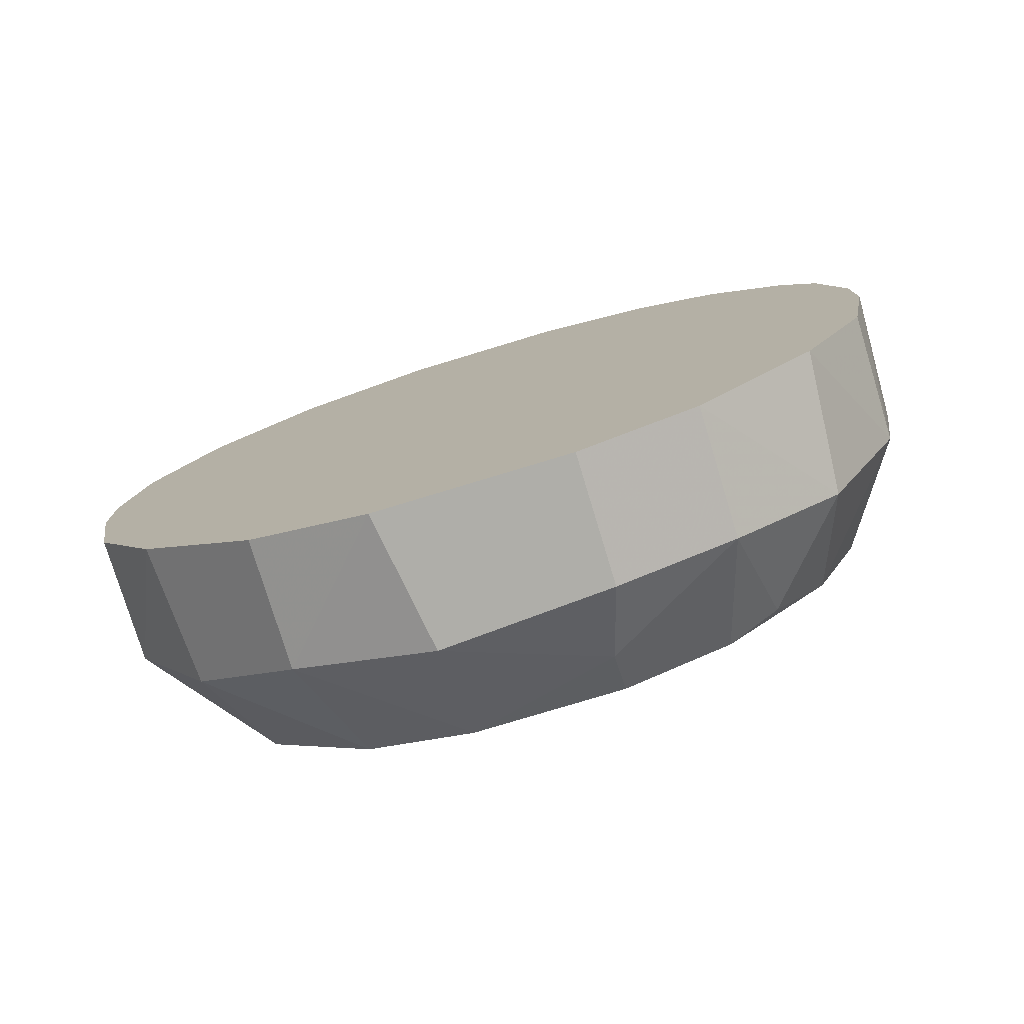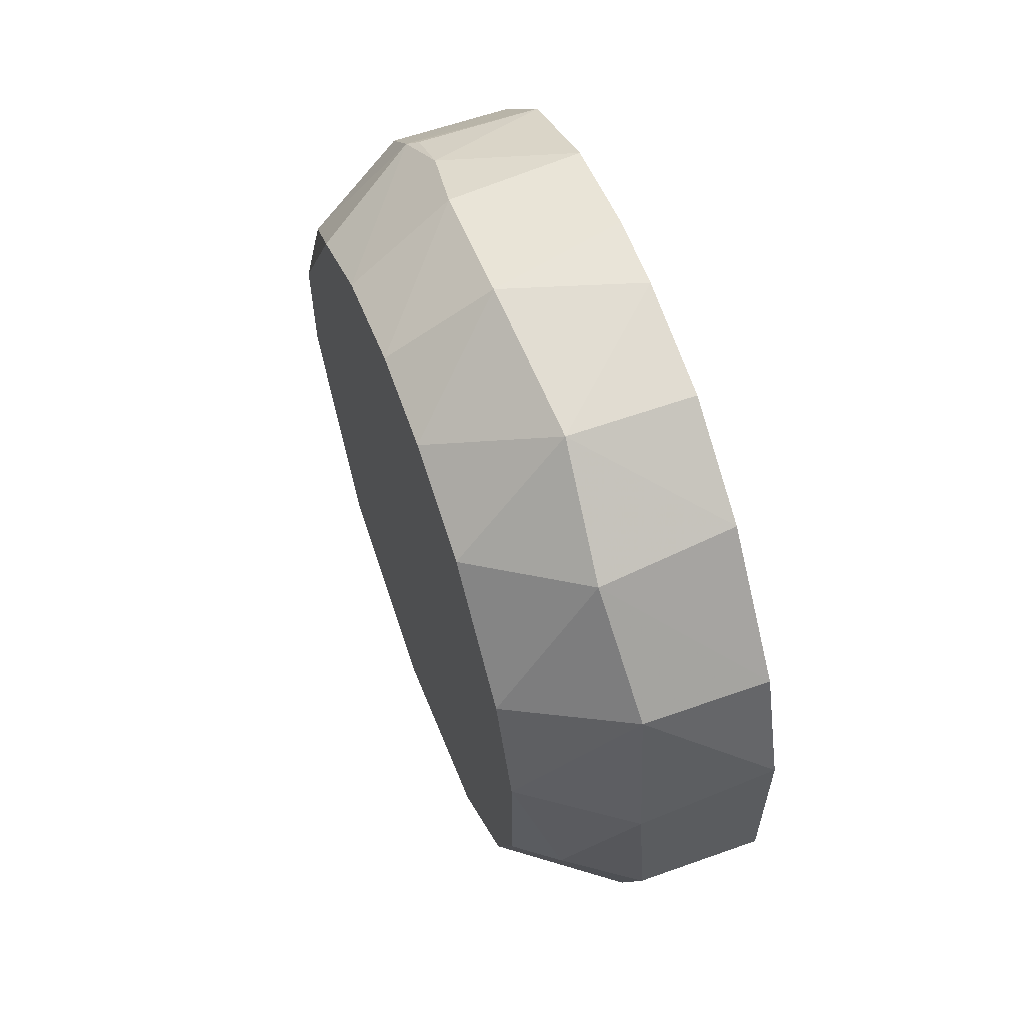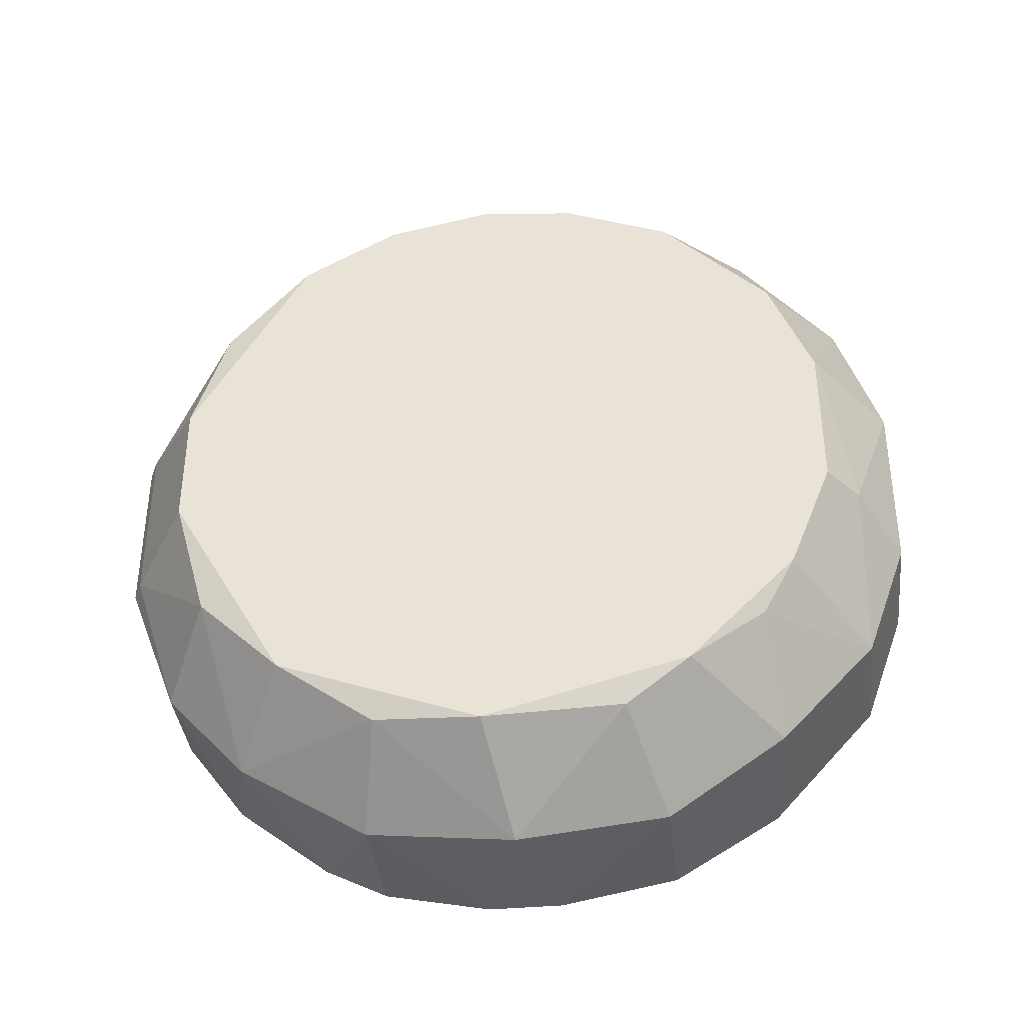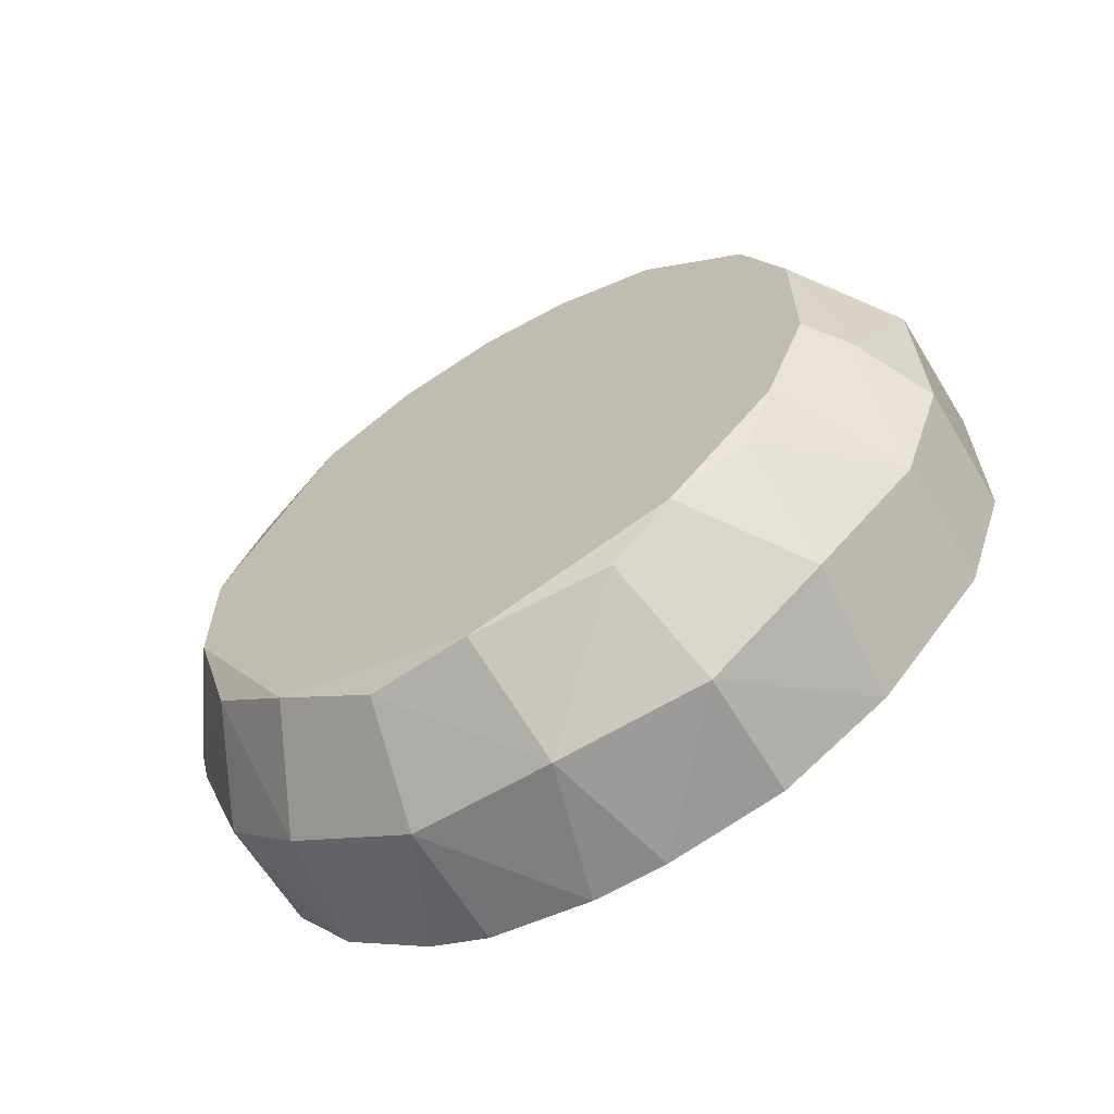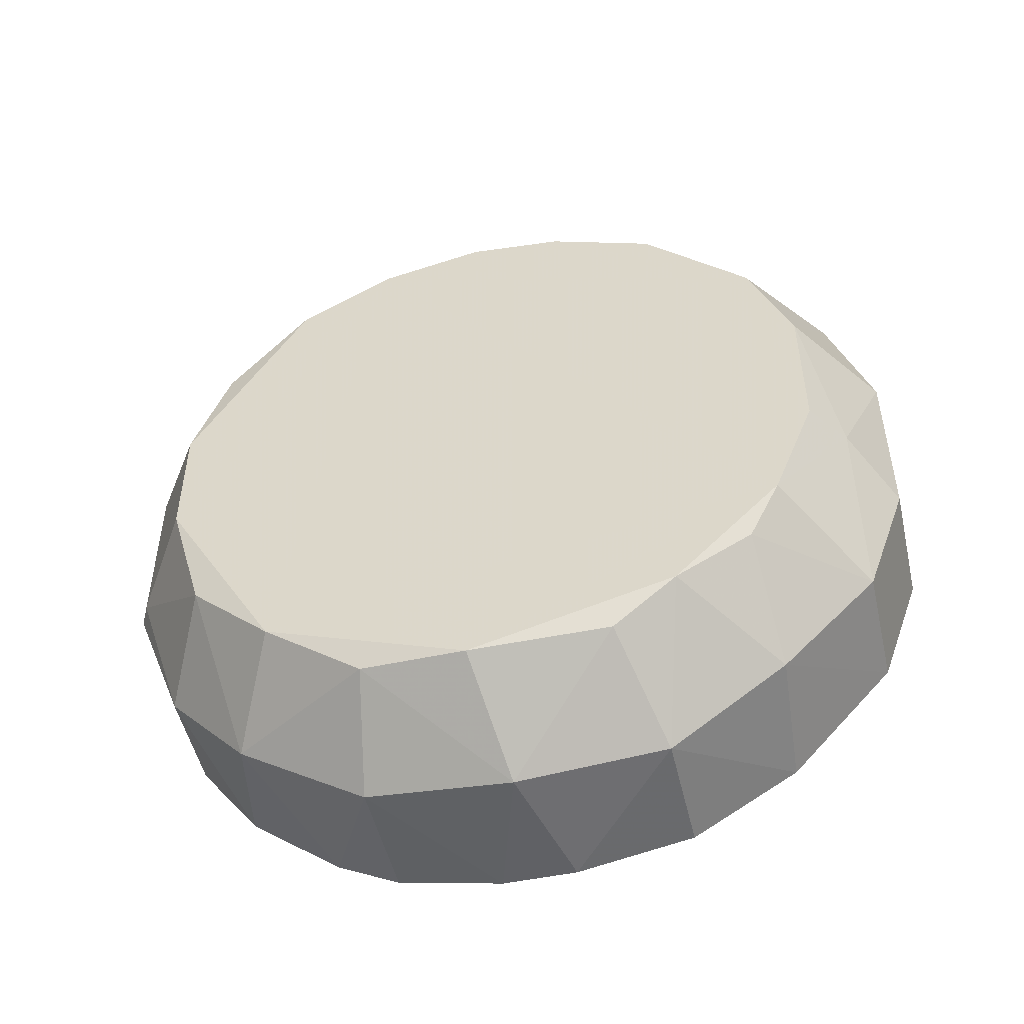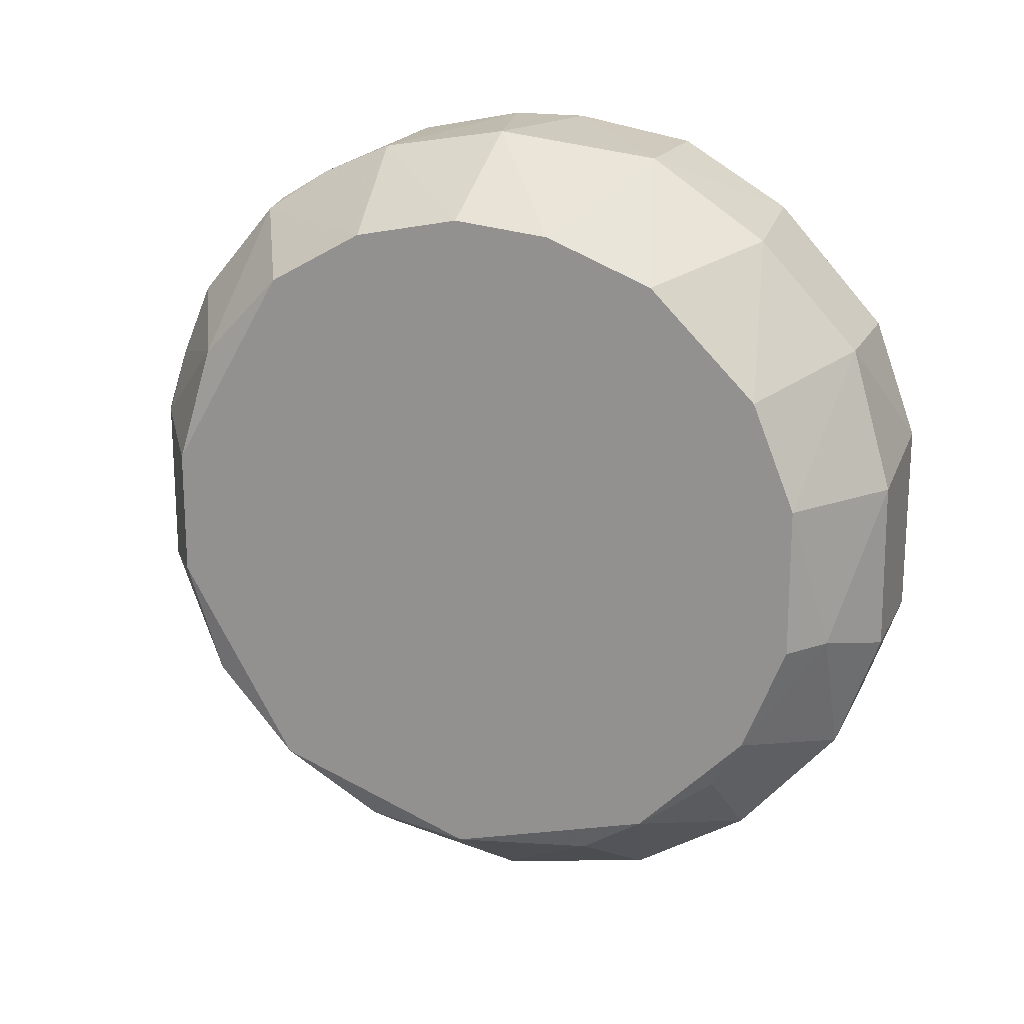
<metadata>
{"format":"obj","ext":"obj","renderer":"f3d","projection":"perspective","resolution":1024,"background":"white","views":[{"elev":-77.5,"azim":106.9,"up":"+Y"},{"elev":60.3,"azim":-20.0,"up":"+Z"},{"elev":-38.2,"azim":-83.3,"up":"+Z"},{"elev":-63.2,"azim":-58.9,"up":"+Z"},{"elev":-50.2,"azim":-77.0,"up":"+Z"},{"elev":18.3,"azim":-70.3,"up":"+Z"}]}
</metadata>
<code>
v -0.667 0.1717 -0.164
v -0.6729 0.1337 -0.1724
v -0.667 0.1337 -0.1724
v -0.6729 0.1455 -0.1497
v -0.6784 0.1628 -0.1803
v -0.667 0.1544 -0.1872
v -0.6784 0.1583 -0.1532
v -0.6784 0.1391 -0.1763
v -0.667 0.1544 -0.1487
v -0.6784 0.1391 -0.1596
v -0.667 0.1357 -0.1581
v -0.6729 0.1455 -0.1862
v -0.6729 0.1717 -0.1719
v -0.6779 0.1667 -0.1596
v -0.667 0.1667 -0.1813
v -0.6729 0.1647 -0.1527
v -0.667 0.1406 -0.1832
v -0.6784 0.1534 -0.1837
v -0.6729 0.1593 -0.1862
v -0.6729 0.1357 -0.1581
v -0.667 0.1647 -0.1527
v -0.6784 0.1682 -0.1709
v -0.6729 0.1357 -0.1778
v -0.6729 0.1707 -0.1611
v -0.6729 0.1692 -0.1783
v -0.6734 0.1588 -0.1497
v -0.6784 0.149 -0.1527
v -0.667 0.1406 -0.1527
v -0.6734 0.1337 -0.1645
v -0.667 0.1717 -0.1719
v -0.6784 0.1371 -0.1714
v -0.6784 0.144 -0.1813
v -0.6734 0.1401 -0.1532
v -0.6734 0.1529 -0.1487
v -0.6734 0.1524 -0.1872
v -0.6734 0.1401 -0.1828
v -0.6734 0.1652 -0.1828
v -0.667 0.1692 -0.1576
v -0.667 0.1455 -0.1862
v -0.667 0.1455 -0.1497
v -0.667 0.1623 -0.1847
v -0.667 0.1337 -0.1635
v -0.6729 0.1717 -0.164
v -0.667 0.1357 -0.1778
v -0.6784 0.144 -0.1547
v -0.6729 0.1692 -0.1576
v -0.6784 0.1682 -0.165
v -0.6779 0.1667 -0.1763
v -0.6784 0.1371 -0.1645
v -0.667 0.1593 -0.1497
v -0.6784 0.1628 -0.1556
v -0.6779 0.1583 -0.1832
v -0.667 0.1697 -0.1773
v -0.6779 0.147 -0.1832
v -0.6784 0.1534 -0.1522
v -0.667 0.1509 -0.1487
v -0.6734 0.1652 -0.1532
v -0.667 0.1509 -0.1872
v -0.667 0.1593 -0.1862
v -0.6739 0.1712 -0.1719
v -0.6764 0.1357 -0.1714
v -0.6729 0.1623 -0.1512
v -0.6739 0.1712 -0.164
v -0.6779 0.1406 -0.1788
f 32 36 64
f 1 3 6
f 7 5 8
f 3 1 9
f 7 8 10
f 3 9 11
f 1 6 15
f 6 3 17
f 8 5 18
f 9 1 21
f 5 7 22
f 3 2 23
f 7 10 27
f 11 9 28
f 2 3 29
f 13 1 30
f 1 15 30
f 10 8 31
f 8 18 32
f 10 20 33
f 20 11 33
f 28 4 33
f 11 28 33
f 9 26 34
f 27 4 34
f 19 6 35
f 12 17 36
f 32 12 36
f 25 15 37
f 21 1 38
f 1 24 38
f 6 17 39
f 17 12 39
f 4 28 40
f 28 9 40
f 15 6 41
f 19 37 41
f 37 15 41
f 3 11 42
f 11 20 42
f 29 3 42
f 20 29 42
f 1 13 43
f 24 1 43
f 17 3 44
f 3 23 44
f 36 17 44
f 23 36 44
f 4 27 45
f 27 10 45
f 10 33 45
f 33 4 45
f 24 14 46
f 38 24 46
f 22 7 47
f 5 22 48
f 37 5 48
f 25 37 48
f 20 10 49
f 29 20 49
f 10 31 49
f 9 21 50
f 26 9 50
f 47 7 51
f 14 47 51
f 18 5 52
f 35 18 52
f 19 35 52
f 5 37 52
f 37 19 52
f 25 13 53
f 15 25 53
f 13 30 53
f 30 15 53
f 32 18 54
f 12 32 54
f 35 12 54
f 18 35 54
f 26 7 55
f 7 27 55
f 34 26 55
f 27 34 55
f 34 4 56
f 9 34 56
f 4 40 56
f 40 9 56
f 16 21 57
f 21 38 57
f 46 14 57
f 38 46 57
f 51 7 57
f 14 51 57
f 35 6 58
f 12 35 58
f 6 39 58
f 39 12 58
f 6 19 59
f 41 6 59
f 19 41 59
f 13 25 60
f 43 13 60
f 22 47 60
f 48 22 60
f 25 48 60
f 23 2 61
f 8 23 61
f 2 29 61
f 31 8 61
f 29 49 61
f 49 31 61
f 21 16 62
f 7 26 62
f 50 21 62
f 26 50 62
f 16 57 62
f 57 7 62
f 14 24 63
f 24 43 63
f 47 14 63
f 43 60 63
f 60 47 63
f 23 8 64
f 8 32 64
f 36 23 64

</code>
